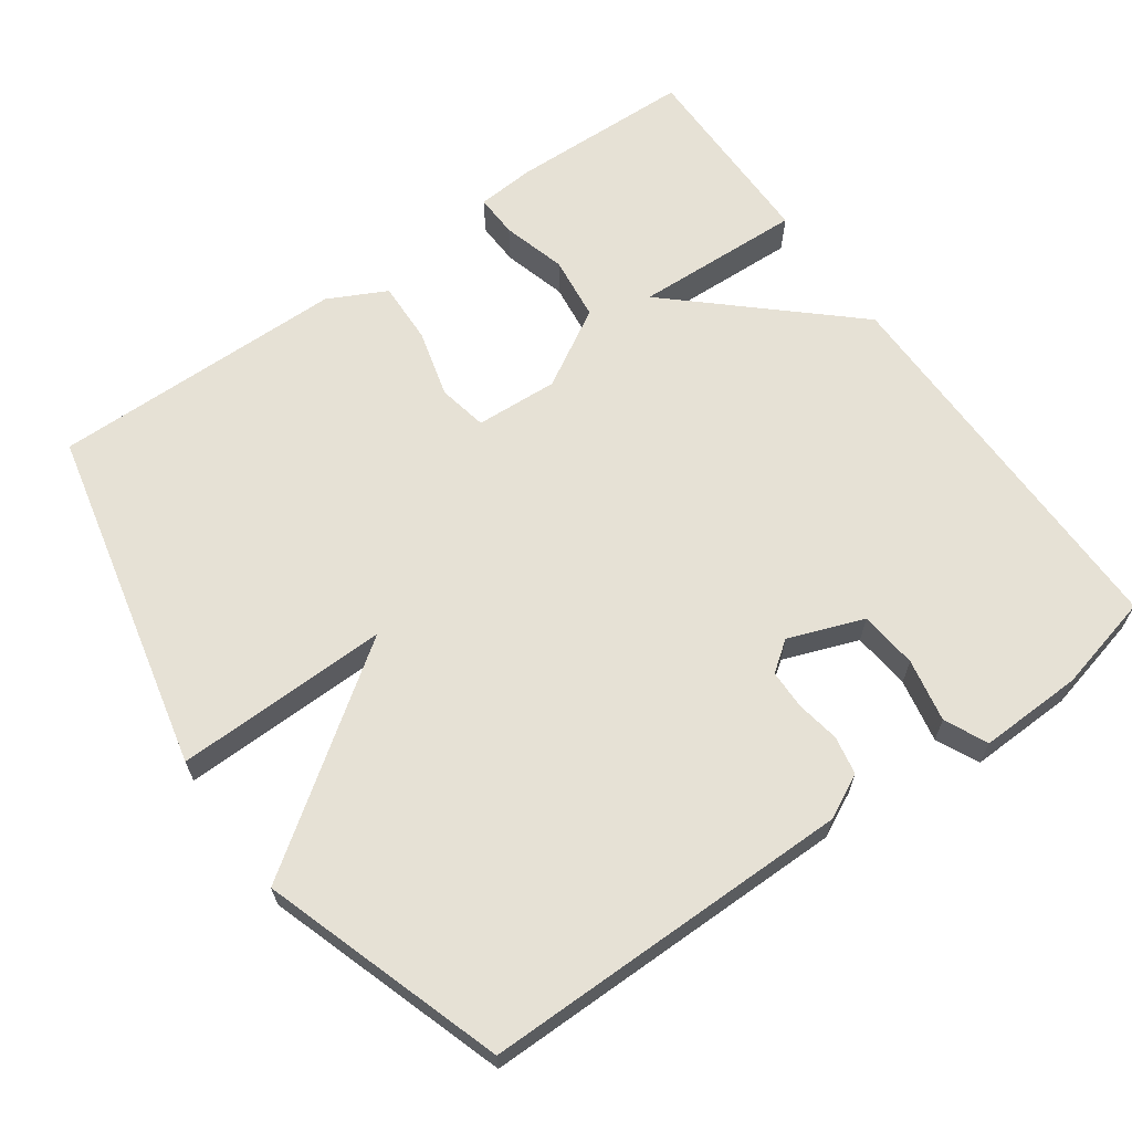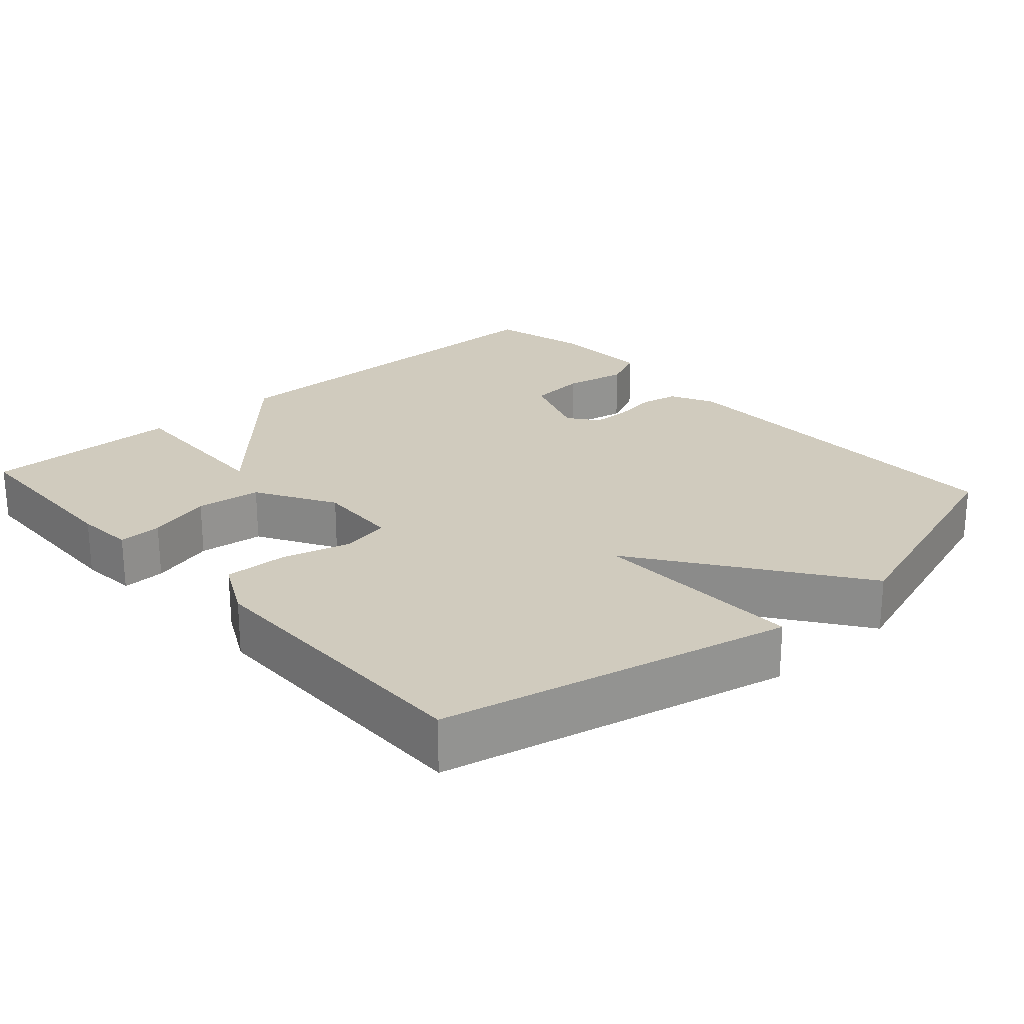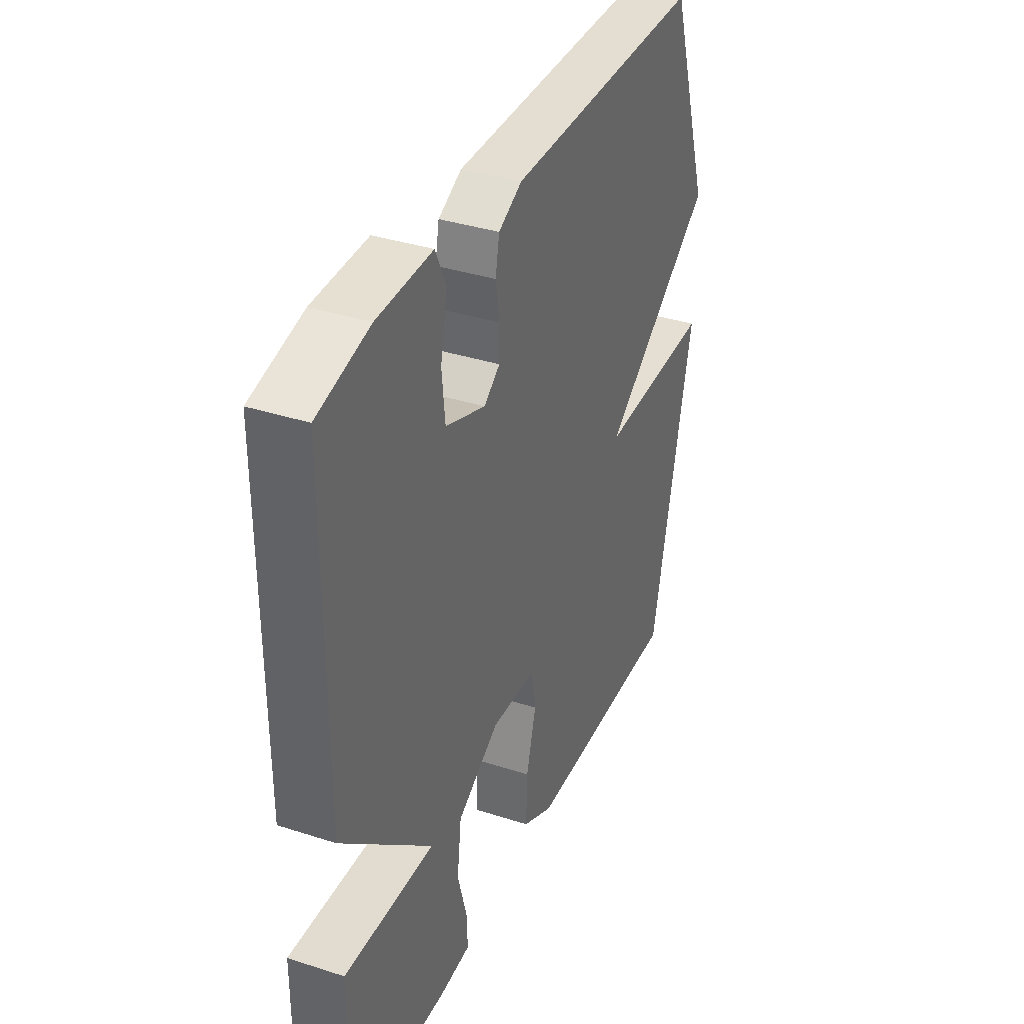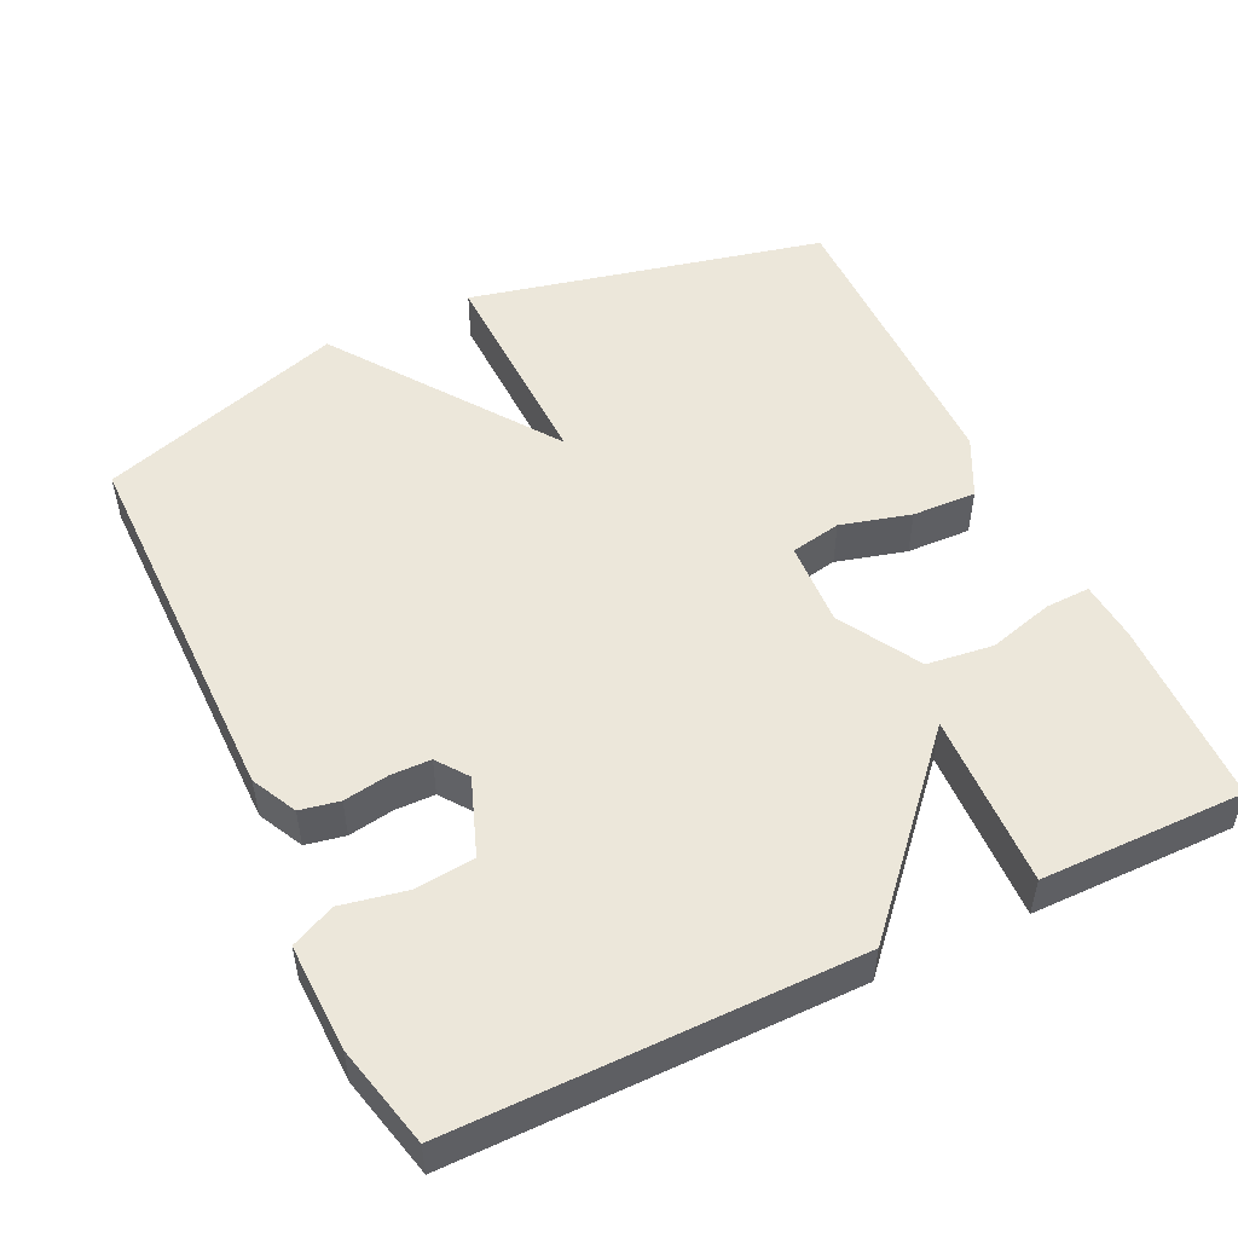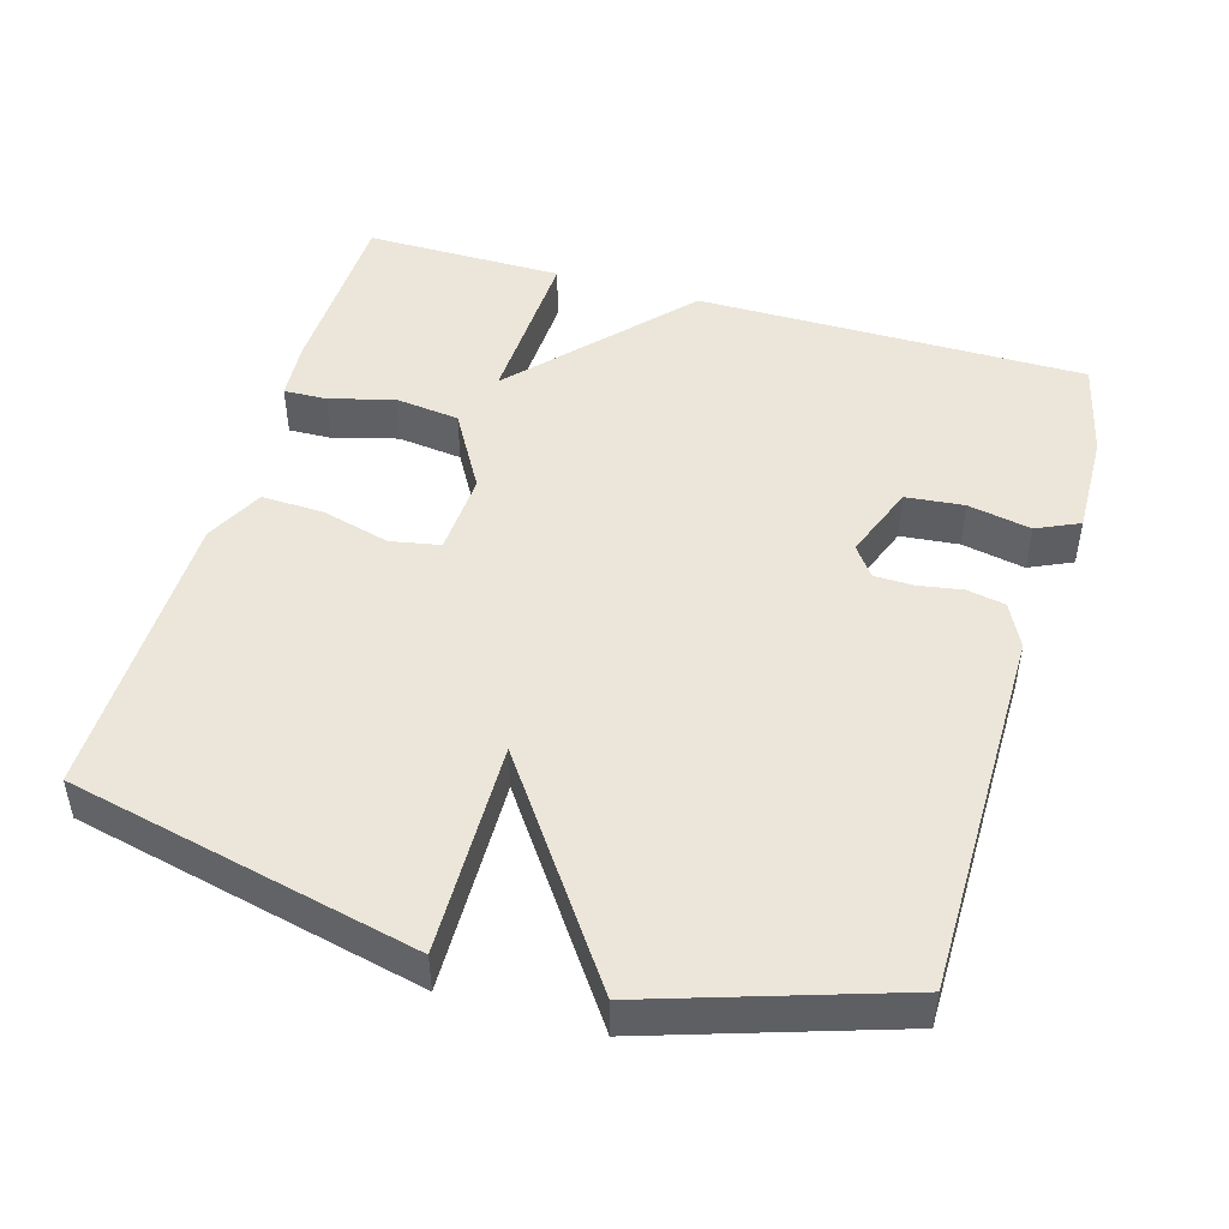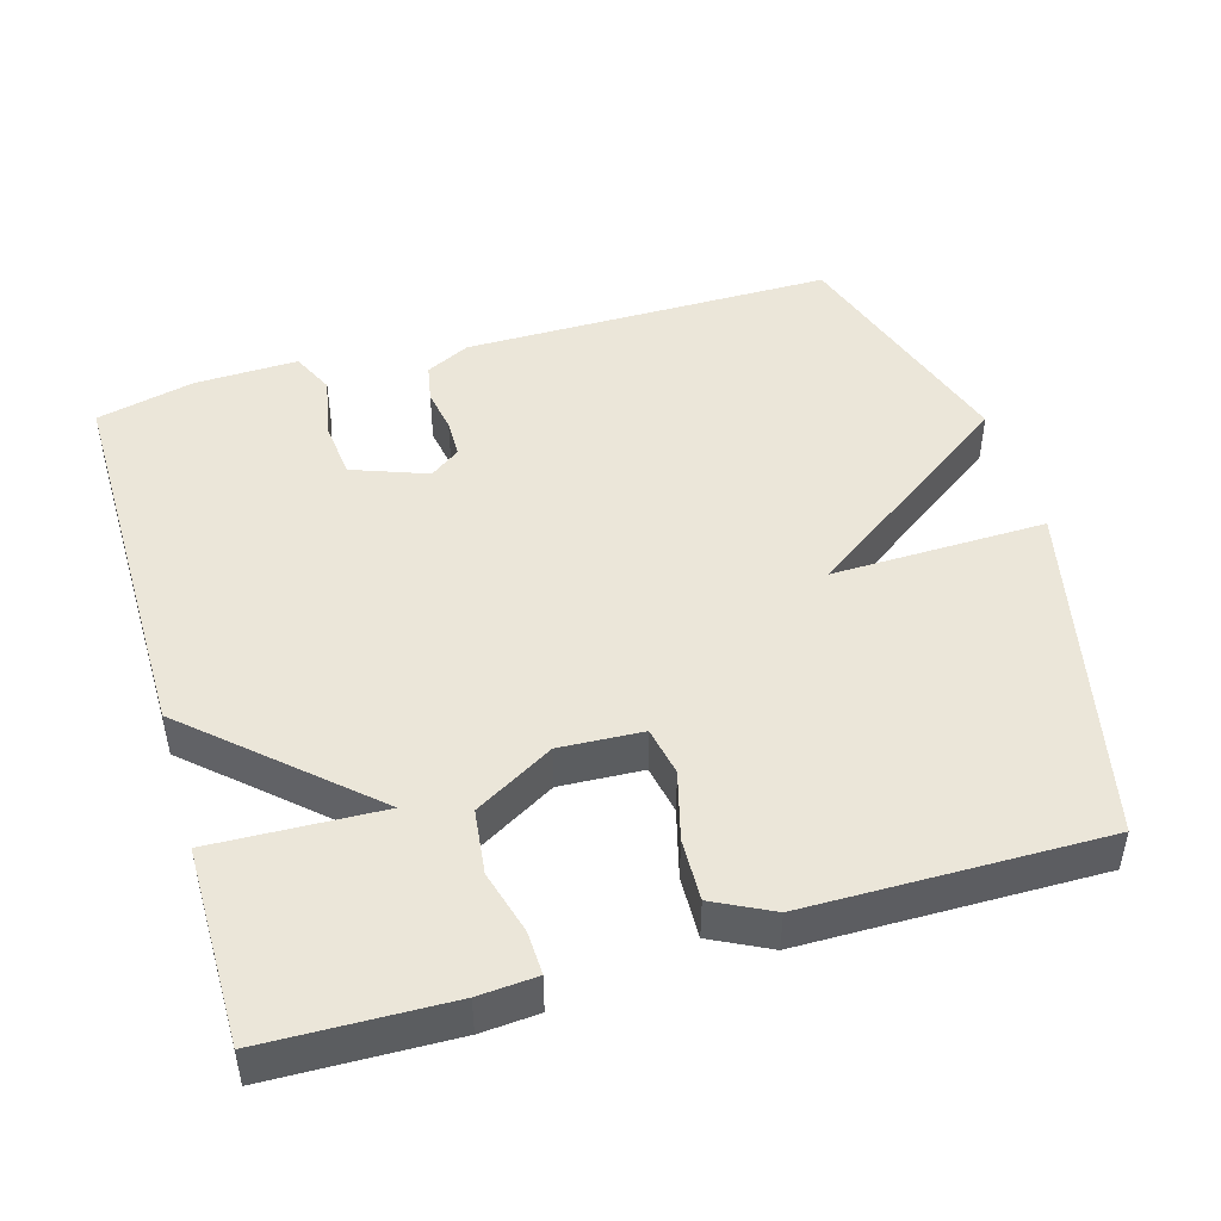
<metadata>
{"format":"obj","ext":"obj","renderer":"f3d","projection":"perspective","resolution":1024,"background":"white","views":[{"elev":64.7,"azim":-35.5,"up":"+Y"},{"elev":23.5,"azim":-131.9,"up":"+Y"},{"elev":36.3,"azim":112.9,"up":"+Z"},{"elev":51.3,"azim":64.5,"up":"+Y"},{"elev":47.7,"azim":-73.6,"up":"+Y"},{"elev":46.9,"azim":163.6,"up":"+Y"}]}
</metadata>
<code>
v -0.5 0.07 -0.5
v -0.607 0.07 -0.028
v -0.316 0.07 -0.034
v -0.607 0.07 0.172
v -0.5 0.07 0.5
v 0.004 0.07 0.5
v 0.064 0.07 0.47
v 0.074 0.07 0.418
v 0.064 0.07 0.358
v 0.065 0.07 0.305
v 0.106 0.07 0.275
v 0.208 0.07 0.313
v 0.216 0.07 0.392
v 0.199 0.07 0.478
v 0.226 0.07 0.536
v 0.367 0.07 0.532
v 0.5 0.07 0.5
v 0.499 0.07 -0.03
v 0.269 0.07 -0.239
v 0.499 0.07 -0.23
v 0.5 0.07 -0.5
v 0.251 0.07 -0.507
v 0.172 0.07 -0.501
v 0.174 0.07 -0.442
v 0.198 0.07 -0.355
v 0.187 0.07 -0.267
v 0.08 0.07 -0.205
v -0.033 0.07 -0.211
v -0.046 0.07 -0.278
v -0.021 0.07 -0.371
v -0.018 0.07 -0.456
v -0.097 0.07 -0.496
v -0.5 0 -0.5
v -0.607 0 -0.028
v -0.316 0 -0.034
v -0.607 0 0.172
v -0.5 0 0.5
v 0.004 0 0.5
v 0.064 0 0.47
v 0.074 0 0.418
v 0.064 0 0.358
v 0.065 0 0.305
v 0.106 0 0.275
v 0.208 0 0.313
v 0.216 0 0.392
v 0.199 0 0.478
v 0.226 0 0.536
v 0.367 0 0.532
v 0.5 0 0.5
v 0.499 0 -0.03
v 0.269 0 -0.239
v 0.499 0 -0.23
v 0.5 0 -0.5
v 0.251 0 -0.507
v 0.172 0 -0.501
v 0.174 0 -0.442
v 0.198 0 -0.355
v 0.187 0 -0.267
v 0.08 0 -0.205
v -0.033 0 -0.211
v -0.046 0 -0.278
v -0.021 0 -0.371
v -0.018 0 -0.456
v -0.097 0 -0.496
f 1 2 3
f 32 1 3
f 31 32 3
f 30 31 3
f 29 30 3
f 28 29 3
f 4 5 6
f 3 4 6
f 28 3 6
f 27 28 6
f 26 27 6
f 23 24 25
f 22 23 25
f 21 22 25
f 20 21 25
f 19 20 25
f 19 25 26
f 16 17 18
f 15 16 18
f 14 15 18
f 13 14 18
f 18 19 26
f 13 18 26
f 12 13 26
f 6 7 8 9
f 6 9 10
f 26 6 10
f 11 12 26
f 10 11 26
f 35 34 33
f 35 33 64
f 35 64 63
f 35 63 62
f 35 62 61
f 35 61 60
f 38 37 36
f 38 36 35
f 38 35 60
f 38 60 59
f 38 59 58
f 57 56 55
f 57 55 54
f 57 54 53
f 57 53 52
f 57 52 51
f 58 57 51
f 50 49 48
f 50 48 47
f 50 47 46
f 50 46 45
f 58 51 50
f 58 50 45
f 58 45 44
f 41 40 39 38
f 42 41 38
f 42 38 58
f 58 44 43
f 58 43 42
f 1 33 34 2
f 2 34 35 3
f 3 35 36 4
f 4 36 37 5
f 5 37 38 6
f 6 38 39 7
f 7 39 40 8
f 8 40 41 9
f 9 41 42 10
f 10 42 43 11
f 11 43 44 12
f 12 44 45 13
f 13 45 46 14
f 14 46 47 15
f 15 47 48 16
f 16 48 49 17
f 17 49 50 18
f 18 50 51 19
f 19 51 52 20
f 20 52 53 21
f 21 53 54 22
f 22 54 55 23
f 23 55 56 24
f 24 56 57 25
f 25 57 58 26
f 26 58 59 27
f 27 59 60 28
f 28 60 61 29
f 29 61 62 30
f 30 62 63 31
f 31 63 64 32
f 32 64 33 1

</code>
